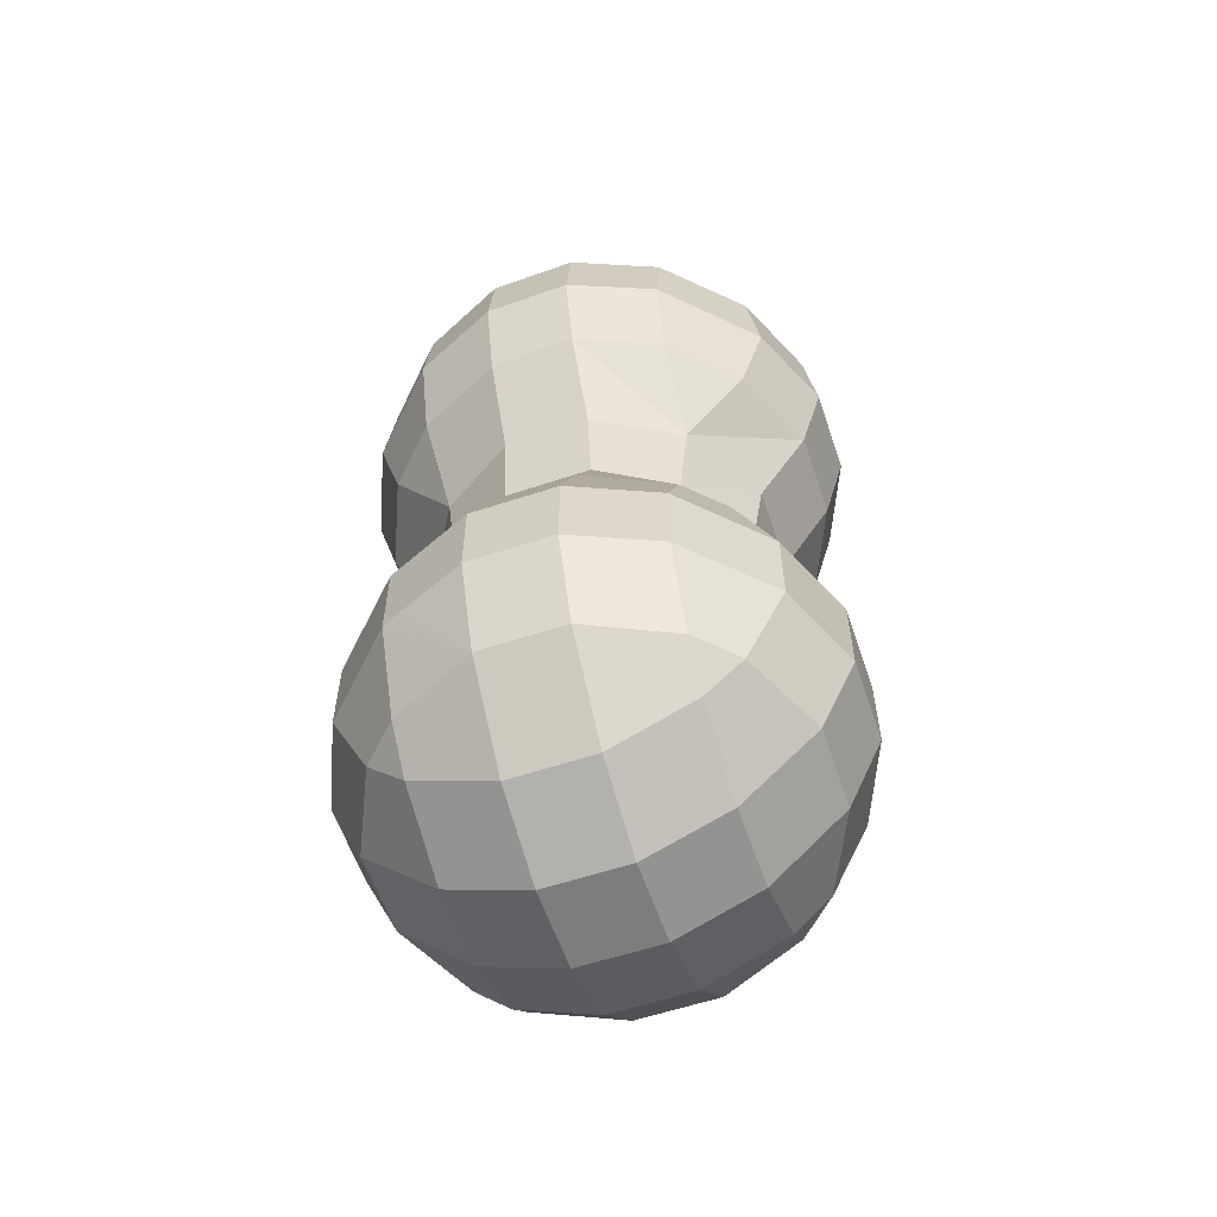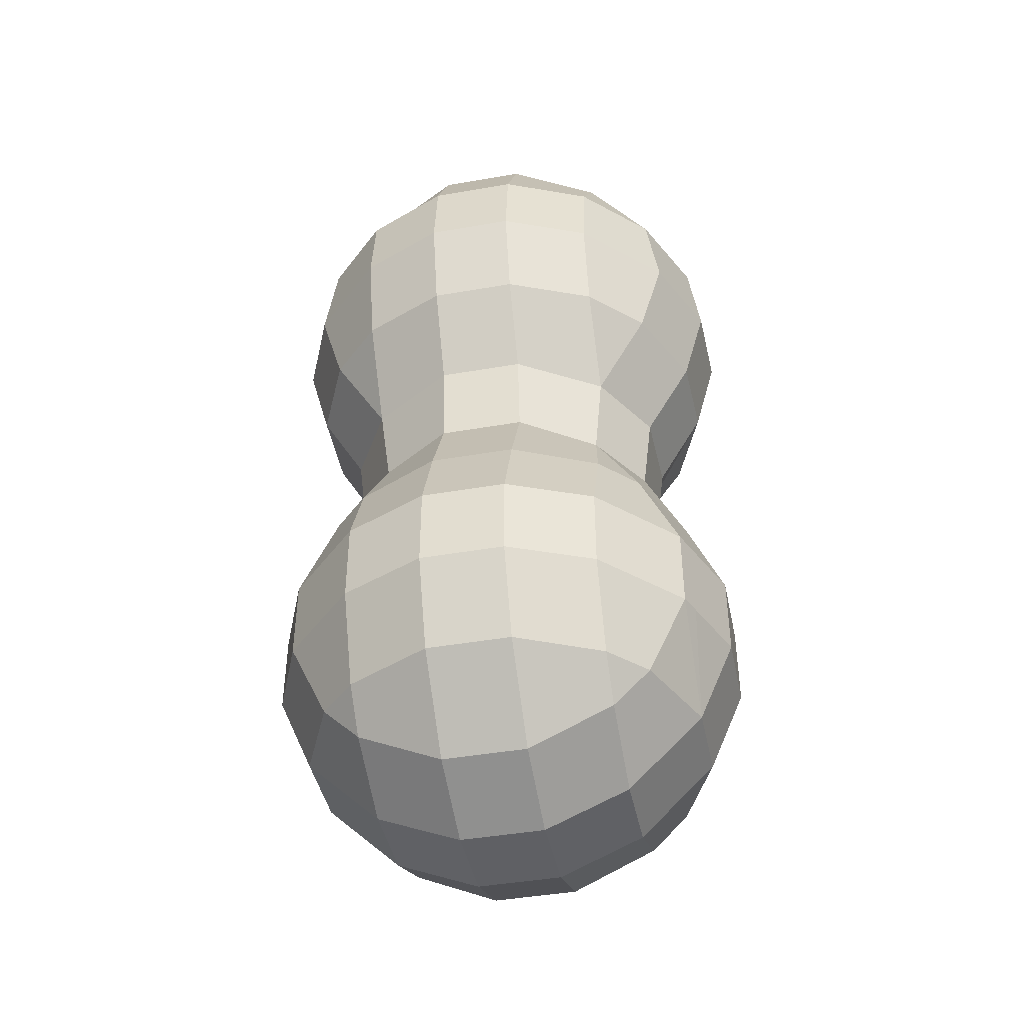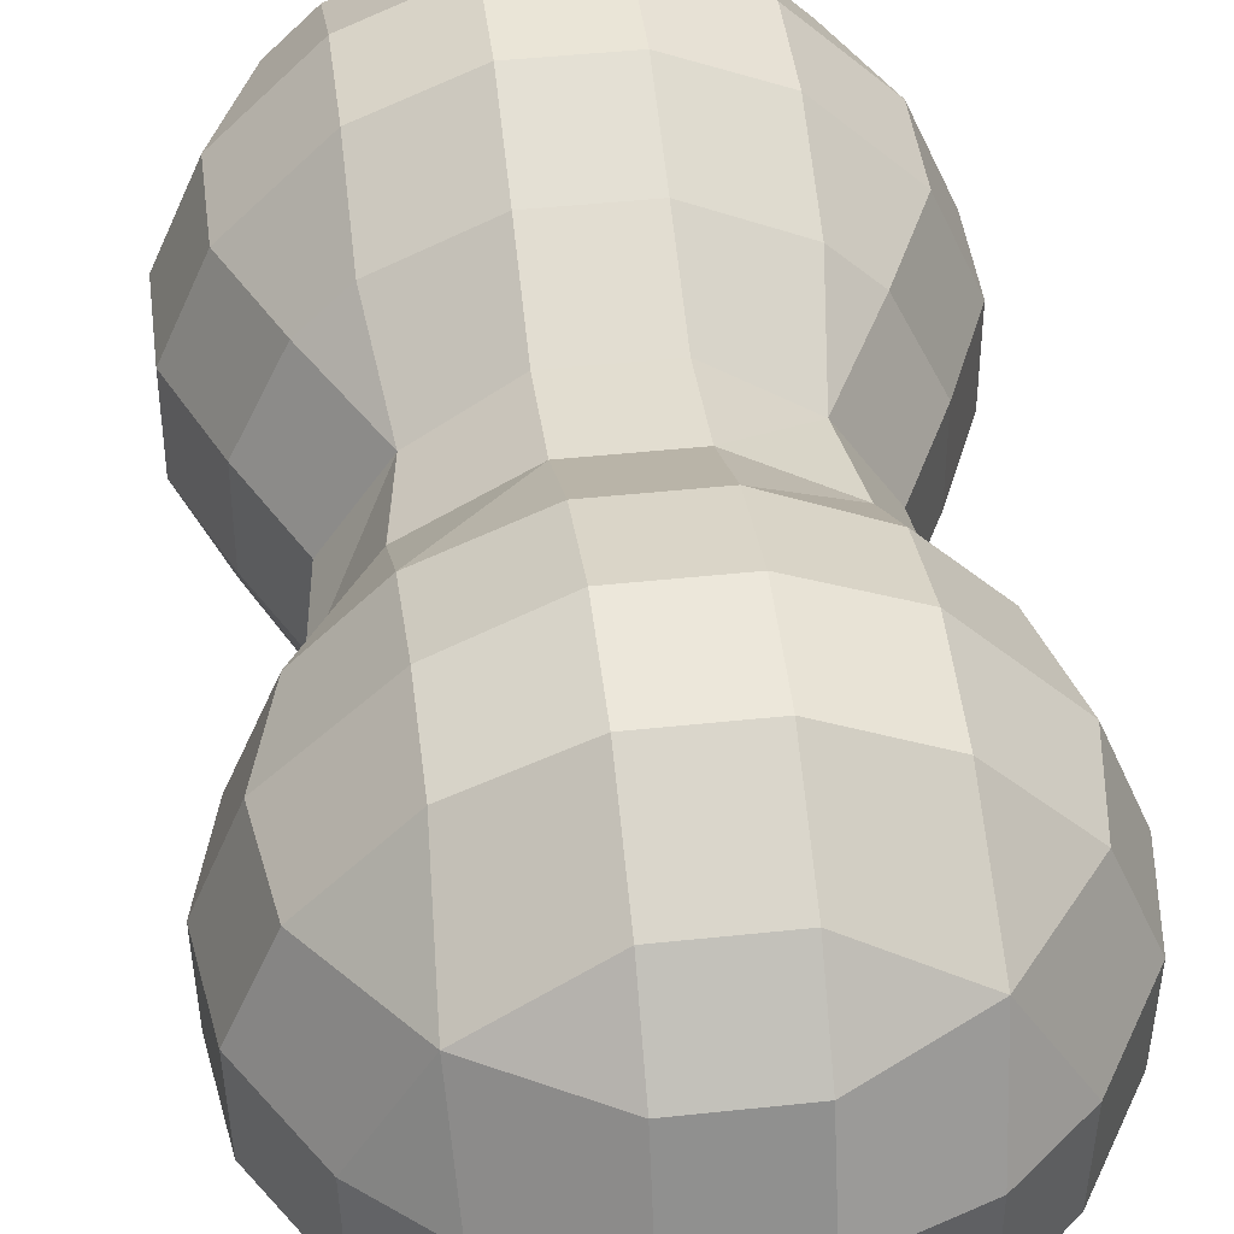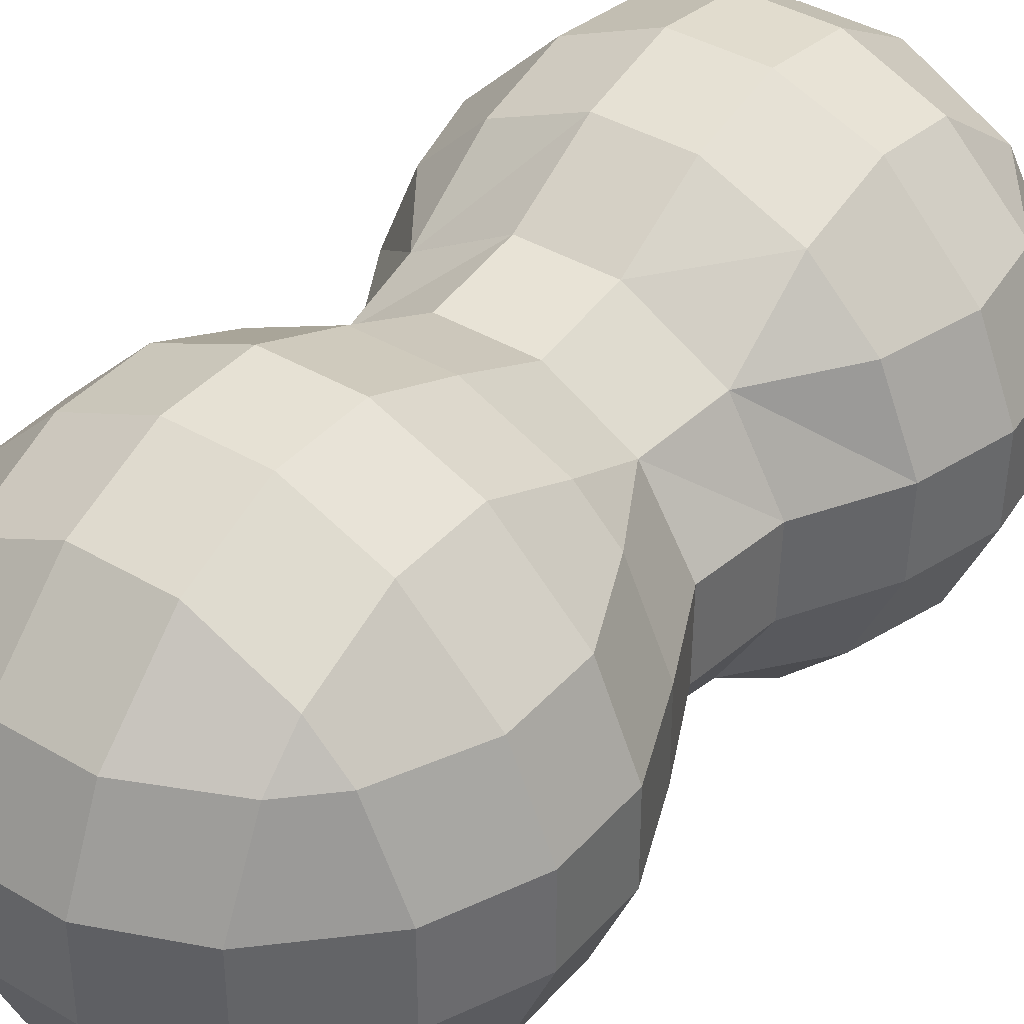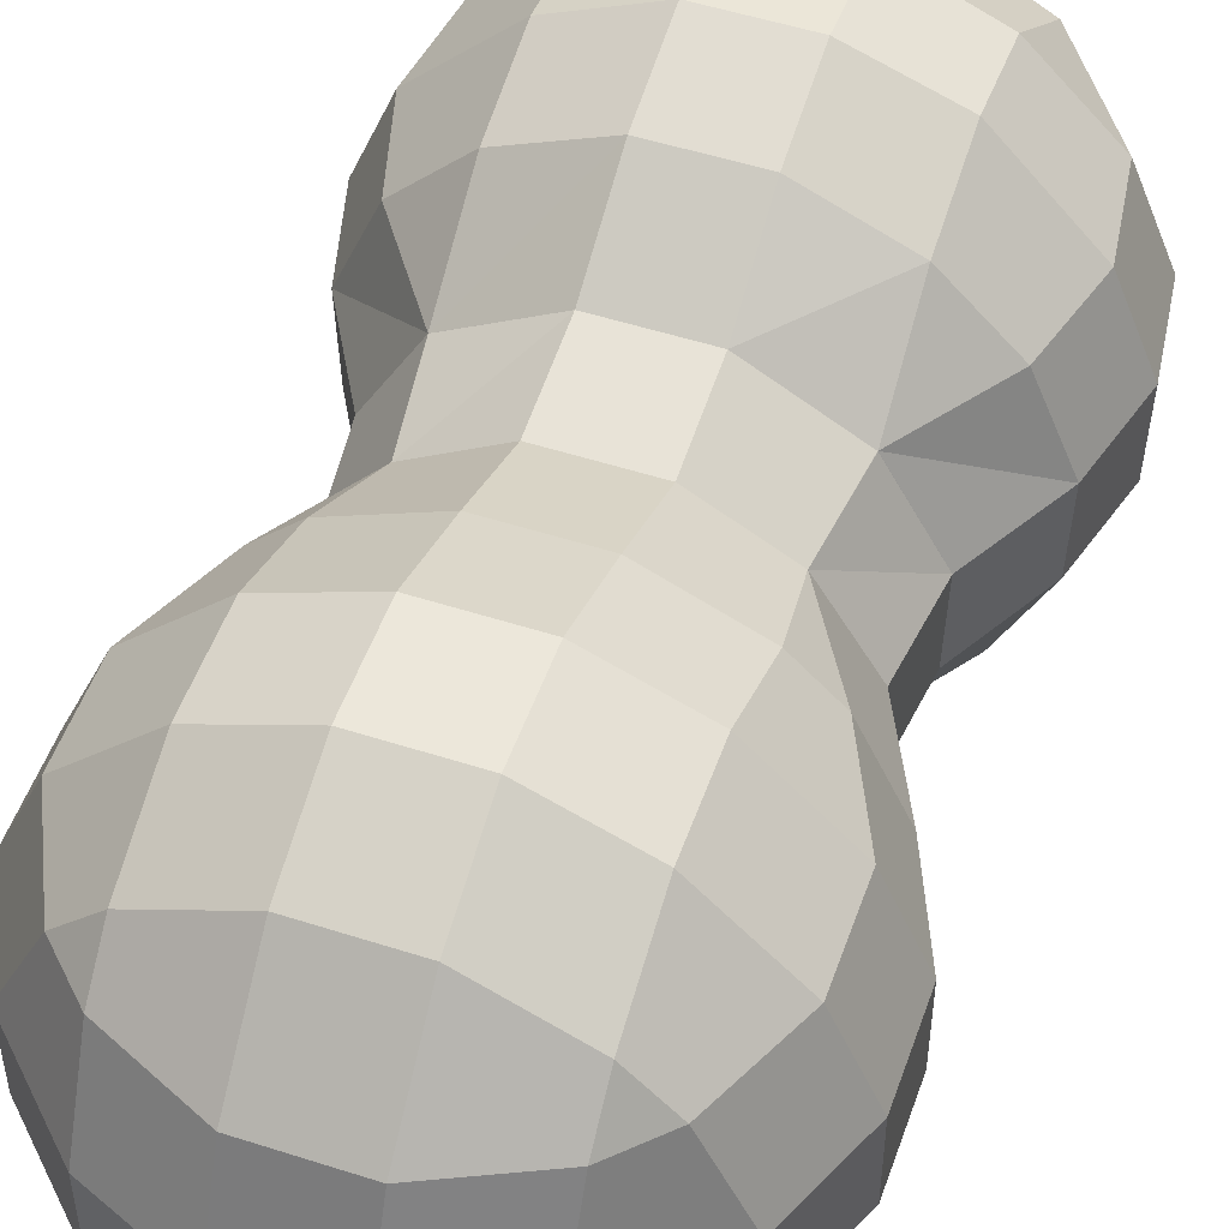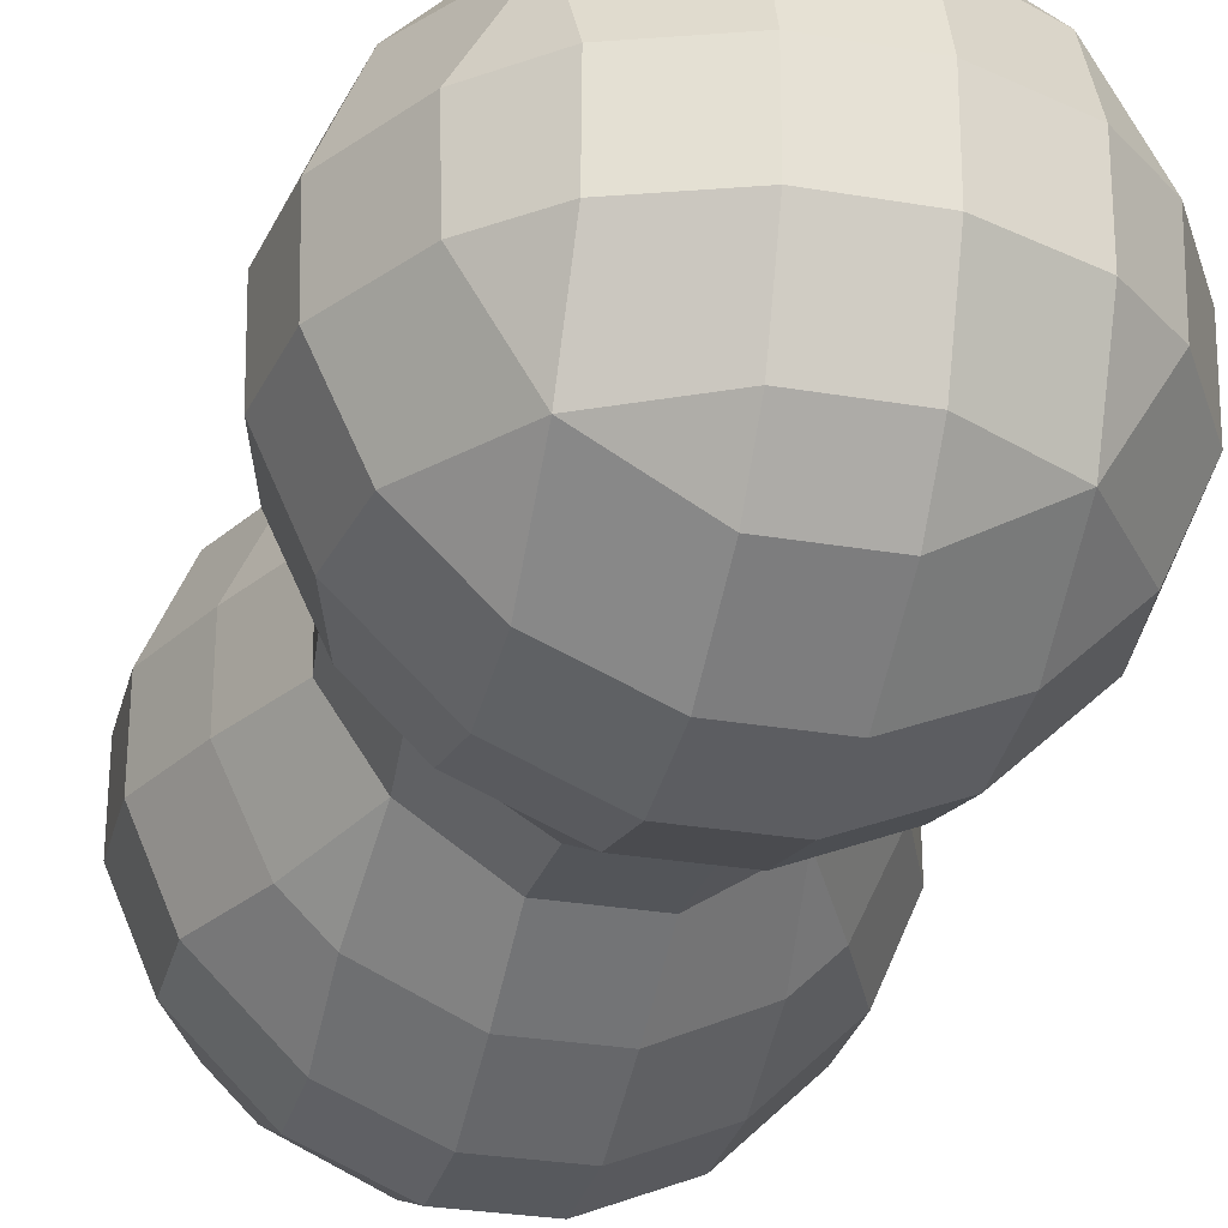
<metadata>
{"format":"obj","ext":"obj","renderer":"f3d","projection":"perspective","resolution":1024,"background":"white","views":[{"elev":-59.1,"azim":-71.2,"up":"+Y"},{"elev":-43.5,"azim":-168.4,"up":"+Y"},{"elev":44.1,"azim":172.8,"up":"+Z"},{"elev":39.3,"azim":36.5,"up":"+Z"},{"elev":51.8,"azim":19.2,"up":"+Z"},{"elev":-29.4,"azim":165.9,"up":"+Z"}]}
</metadata>
<code>
o Mball.002_Mesh
v -0.1345 -0.426 0.1299
v -0.1737 -0.3868 0.1299
v -0.1345 -0.3868 0.1691
v -0.2153 -0.2971 0.1299
v -0.1345 -0.2971 0.2107
v -0.2153 -0.2075 0.1299
v -0.1345 -0.2075 0.2107
v -0.2157 -0.1178 0.04024
v -0.1743 -0.1178 0.1299
v -0.1722 -0.0281 0.04024
v -0.1238 -0.0256 0.1173
v -0.1838 0.06157 0.04024
v -0.1345 0.06157 0.1297
v -0.1975 0.1512 0.1299
v -0.1345 0.06179 0.1299
v -0.2227 0.2409 0.1299
v -0.2099 0.3306 0.1299
v -0.1936 0.4203 0.04024
v -0.1394 0.4247 0.135
v -0.1345 0.4727 0.04024
v -0.1911 0.4203 -0.04944
v -0.1345 0.4705 -0.04944
v -0.1362 0.4218 -0.1408
v -0.1345 0.3306 -0.2059
v -0.2029 0.3306 -0.1391
v -0.1345 0.2409 -0.2189
v -0.2161 0.2409 -0.1391
v -0.1345 0.1512 -0.1934
v -0.1901 0.1512 -0.1391
v -0.1345 0.06157 -0.1284
v -0.1817 0.06157 -0.04944
v -0.04484 0.2409 -0.2565
v -0.04484 0.3306 -0.244
v 0.04484 0.3306 -0.244
v 0.04484 0.2409 -0.2565
v 0.04484 0.1512 -0.2315
v 0.04484 0.06157 -0.1834
v 0.1345 0.06157 -0.1284
v 0.1345 0.1512 -0.1934
v 0.04484 -0.0281 -0.1745
v 0.1241 -0.02559 -0.1219
v -0.04484 0.1512 -0.2315
v 0.1345 0.2409 -0.2189
v 0.1345 0.3306 -0.2059
v 0.2161 0.2409 -0.1391
v 0.2029 0.3306 -0.1391
v 0.1362 0.4218 -0.1408
v 0.1345 0.4705 -0.04944
v 0.1911 0.4203 -0.04944
v 0.1345 0.4727 0.04024
v 0.1936 0.4203 0.04024
v 0.04484 0.5059 0.04024
v 0.04484 0.5041 -0.04944
v 0.04484 0.4749 0.1299
v 0.1394 0.4247 0.135
v 0.04484 0.4203 0.193
v 0.1345 0.3306 0.2071
v 0.1345 0.2455 0.2196
v 0.2099 0.3306 0.1299
v 0.2227 0.2409 0.1299
v 0.2463 0.3306 0.04024
v 0.2584 0.2409 0.04024
v 0.2441 0.3306 -0.04944
v 0.2564 0.2409 -0.04944
v 0.2344 0.1512 0.04024
v 0.232 0.1512 -0.04944
v 0.1817 0.06157 -0.04944
v 0.1838 0.06157 0.04024
v -0.04484 0.5059 0.04024
v -0.04484 0.5041 -0.04944
v 0.04484 0.4682 -0.1391
v 0.04484 0.4203 -0.192
v -0.1345 0.3306 0.2071
v -0.04484 0.3306 0.2464
v -0.04484 0.2409 0.2582
v -0.1345 0.2384 0.2196
v 0.04484 0.3306 0.2464
v -0.04484 0.1512 0.2347
v -0.1345 0.1512 0.1944
v -0.04484 0.06157 0.1822
v -0.1343 0.06157 0.1299
v -0.04484 -0.0281 0.1689
v -0.04484 -0.1178 0.2111
v -0.1345 -0.1178 0.1697
v -0.04484 -0.2075 0.249
v 0.04484 -0.2075 0.249
v 0.04484 -0.1178 0.2111
v 0.04484 -0.0281 0.1689
v 0.04484 0.06157 0.1822
v 0.1343 0.06157 0.1299
v 0.1211 -0.02475 0.1202
v 0.1345 0.1512 0.1944
v 0.1345 0.06179 0.1299
v 0.04484 0.1512 0.2347
v 0.04484 0.2409 0.2582
v 0.1345 0.06157 0.1297
v -0.2584 0.2409 0.04024
v -0.2463 0.3306 0.04024
v -0.232 0.1512 -0.04944
v -0.2344 0.1512 0.04024
v -0.2564 0.2409 -0.04944
v -0.2157 -0.1178 -0.04944
v -0.2536 -0.2075 0.04024
v -0.2536 -0.2075 -0.04944
v -0.2153 -0.3868 0.04024
v -0.2153 -0.3868 -0.04944
v -0.1345 -0.4676 0.04024
v -0.1345 -0.4676 -0.04944
v -0.04484 -0.4676 -0.1391
v -0.1345 -0.426 -0.1391
v -0.04484 -0.5059 -0.04944
v 0.04484 -0.5059 -0.04944
v -0.04484 -0.3868 -0.2199
v -0.1345 -0.3868 -0.1783
v 0.04484 -0.4676 -0.1391
v 0.04484 -0.3868 -0.2199
v -0.04484 -0.4676 0.1299
v 0.04484 -0.4676 0.1299
v -0.04484 -0.3868 0.2107
v 0.04484 -0.3868 0.2107
v 0.1345 -0.2971 0.2107
v 0.1345 -0.3868 0.1691
v 0.1345 -0.2075 0.2107
v 0.04484 -0.2971 0.249
v 0.2153 -0.2075 0.1299
v 0.2153 -0.2971 0.1299
v 0.1737 -0.3868 0.1299
v 0.1345 -0.426 0.1299
v 0.1345 -0.4676 0.04024
v 0.04484 -0.5059 0.04024
v 0.1345 -0.4676 -0.04944
v 0.2153 -0.3868 0.04024
v 0.2153 -0.3868 -0.04944
v -0.1737 -0.3868 -0.1391
v -0.2153 -0.2971 -0.1391
v -0.2242 -0.2971 -0.1192
v -0.2153 -0.2075 -0.1391
v -0.1345 -0.2971 -0.2199
v -0.1345 -0.2075 -0.2199
v -0.2536 -0.2971 -0.04944
v -0.2536 -0.2971 0.04024
v -0.1249 -0.02867 -0.121
v -0.1741 -0.1178 -0.1391
v -0.1345 -0.1178 -0.1787
v -0.04484 -0.2971 0.249
v -0.04484 -0.5059 0.04024
v -0.04484 -0.2971 -0.2582
v 0.04484 -0.2971 -0.2582
v 0.04484 -0.2075 -0.2582
v -0.04484 -0.2075 -0.2582
v 0.1345 -0.3868 -0.1783
v 0.1345 -0.2971 -0.2199
v 0.1345 -0.2075 -0.2199
v -0.04484 -0.0281 -0.1745
v -0.04484 0.06157 -0.1834
v 0.1345 -0.1178 0.1697
v 0.2536 -0.2971 0.04024
v 0.2536 -0.2075 0.04024
v 0.2536 -0.2075 -0.04944
v 0.2536 -0.2971 -0.04944
v 0.2157 -0.1178 0.04024
v 0.2157 -0.1178 -0.04944
v 0.2153 -0.2971 -0.1391
v 0.1737 -0.3868 -0.1391
v 0.2153 -0.2075 -0.1391
v 0.1722 -0.0281 0.04024
v 0.1345 -0.426 -0.1391
v 0.1345 -0.1178 -0.1787
v 0.1741 -0.1178 -0.1391
v 0.04484 -0.1178 -0.2202
v -0.1712 -0.0281 -0.04944
v -0.2441 0.3306 -0.04944
v -0.04484 0.4749 0.1299
v -0.04484 0.4203 0.193
v -0.04484 -0.1178 -0.2202
v -0.04484 0.4682 -0.1391
v -0.04484 0.4203 -0.192
v 0.1743 -0.1178 0.1299
v 0.1975 0.1512 0.1299
v 0.1712 -0.0281 -0.04944
v 0.1901 0.1512 -0.1391
f 2 1 3
f 5 4 2
f 5 2 3
f 7 6 4
f 7 4 5
f 85 83 84
f 85 84 7
f 6 9 8
f 6 8 103
f 13 12 10
f 13 10 11
f 99 31 12
f 99 12 100
f 16 17 98
f 16 98 97
f 172 25 27
f 172 27 101
f 22 21 18
f 22 18 20
f 27 25 24
f 27 24 26
f 29 27 26
f 29 26 28
f 29 28 30
f 49 47 48
f 34 44 43
f 34 43 35
f 35 43 39
f 35 39 36
f 26 32 42
f 26 42 28
f 39 181 38
f 37 38 41
f 37 41 40
f 48 47 71
f 48 71 53
f 47 72 71
f 32 35 36
f 32 36 42
f 44 46 45
f 44 45 43
f 51 49 48
f 51 48 50
f 50 48 53
f 50 53 52
f 55 50 52
f 55 52 54
f 60 59 57
f 60 57 58
f 64 63 61
f 64 61 62
f 46 63 64
f 46 64 45
f 66 64 62
f 66 62 65
f 181 66 67
f 181 67 38
f 64 66 181
f 64 181 45
f 52 53 70
f 52 70 69
f 24 33 32
f 24 32 26
f 42 36 37
f 42 37 155
f 33 34 35
f 33 35 32
f 69 70 22
f 69 22 20
f 70 176 23
f 70 23 22
f 176 177 23
f 74 77 56
f 74 56 174
f 58 92 179
f 58 179 60
f 65 62 60
f 65 60 179
f 74 73 76
f 74 76 75
f 15 14 100
f 15 100 12
f 15 12 13
f 11 9 84
f 85 7 5
f 85 5 145
f 80 89 94
f 80 94 78
f 87 88 82
f 87 82 83
f 88 89 80
f 88 80 82
f 91 90 89
f 91 89 88
f 65 179 93
f 65 93 68
f 93 96 68
f 47 46 44
f 17 16 76
f 17 76 73
f 90 96 93
f 91 178 161
f 91 161 166
f 78 79 15
f 78 15 80
f 15 81 80
f 94 92 58
f 94 58 95
f 94 95 75
f 94 75 78
f 38 67 180
f 38 180 41
f 95 77 74
f 95 74 75
f 10 8 9
f 10 9 11
f 101 27 29
f 101 29 99
f 97 101 99
f 97 99 100
f 79 14 15
f 13 81 15
f 143 137 104
f 143 104 102
f 106 140 136
f 135 106 136
f 135 134 106
f 117 1 107
f 117 107 146
f 105 106 108
f 105 108 107
f 109 111 108
f 109 108 110
f 130 118 117
f 130 117 146
f 112 131 129
f 112 129 130
f 114 113 109
f 114 109 110
f 113 116 115
f 113 115 109
f 129 128 118
f 129 118 130
f 118 120 119
f 118 119 117
f 122 121 124
f 122 124 120
f 123 86 124
f 123 124 121
f 123 156 87
f 123 87 86
f 126 125 123
f 126 123 121
f 127 126 121
f 127 121 122
f 131 112 115
f 131 115 167
f 147 148 116
f 147 116 113
f 131 133 132
f 131 132 129
f 129 132 127
f 129 127 128
f 2 4 141
f 2 141 105
f 135 137 139
f 135 139 138
f 134 135 138
f 134 138 114
f 140 106 105
f 140 105 141
f 5 3 119
f 5 119 145
f 119 120 124
f 119 124 145
f 1 2 105
f 1 105 107
f 1 117 119
f 1 119 3
f 84 9 6
f 84 6 7
f 103 104 140
f 103 140 141
f 134 114 110
f 106 134 110
f 106 110 108
f 144 143 142
f 137 143 144
f 137 144 139
f 104 137 140
f 137 135 140
f 135 136 140
f 124 86 85
f 124 85 145
f 111 112 130
f 111 130 146
f 108 111 146
f 108 146 107
f 150 149 148
f 150 148 147
f 150 139 144
f 150 144 175
f 153 149 170
f 153 170 168
f 147 113 114
f 147 114 138
f 150 147 138
f 150 138 139
f 148 152 151
f 148 151 116
f 81 13 11
f 80 81 11
f 80 11 82
f 155 37 40
f 155 40 154
f 42 155 30
f 42 30 28
f 127 122 128
f 128 122 120
f 128 120 118
f 85 86 87
f 85 87 83
f 160 159 158
f 160 158 157
f 125 158 161
f 125 161 178
f 149 153 152
f 149 152 148
f 159 160 163
f 159 163 165
f 163 160 133
f 163 133 164
f 157 126 127
f 157 127 132
f 160 157 132
f 160 132 133
f 151 164 167
f 167 164 133
f 167 133 131
f 116 151 167
f 116 167 115
f 115 112 111
f 115 111 109
f 153 165 163
f 153 163 152
f 152 163 164
f 152 164 151
f 168 169 165
f 168 165 153
f 158 159 162
f 158 162 161
f 38 37 36
f 38 36 39
f 169 168 41
f 170 149 150
f 170 150 175
f 102 171 142
f 102 142 143
f 4 6 103
f 4 103 141
f 18 21 172
f 18 172 98
f 171 31 30
f 171 30 142
f 8 102 104
f 8 104 103
f 12 31 171
f 12 171 10
f 10 171 102
f 10 102 8
f 14 16 97
f 14 97 100
f 17 19 18
f 17 18 98
f 23 25 172
f 23 172 21
f 34 33 177
f 34 177 72
f 98 172 101
f 98 101 97
f 54 52 69
f 54 69 173
f 174 56 54
f 174 54 173
f 33 24 23
f 33 23 177
f 25 23 24
f 57 77 95
f 57 95 58
f 154 40 170
f 154 170 175
f 155 154 142
f 155 142 30
f 162 169 41
f 162 41 180
f 34 72 47
f 34 47 44
f 154 175 144
f 154 144 142
f 71 72 177
f 71 177 176
f 53 71 176
f 53 176 70
f 91 156 178
f 23 21 22
f 16 14 79
f 16 79 76
f 91 88 87
f 91 87 156
f 157 158 125
f 157 125 126
f 83 82 11
f 83 11 84
f 125 178 156
f 125 156 123
f 59 60 62
f 59 62 61
f 96 90 91
f 96 91 68
f 91 166 68
f 92 94 89
f 93 92 89
f 93 89 90
f 179 92 93
f 63 46 47
f 63 47 49
f 180 67 68
f 180 68 166
f 162 180 166
f 162 166 161
f 168 170 40
f 168 40 41
f 66 65 68
f 66 68 67
f 43 45 181
f 43 181 39
f 78 75 76
f 78 76 79
f 61 63 49
f 61 49 51
f 159 165 169
f 159 169 162
f 30 31 99
f 30 99 29
f 56 55 54
f 59 61 51
f 59 51 55
f 55 51 50
f 59 55 57
f 57 55 56
f 57 56 77
f 20 18 19
f 19 17 73
f 173 69 20
f 173 20 19
f 19 174 173
f 74 174 19
f 74 19 73

</code>
